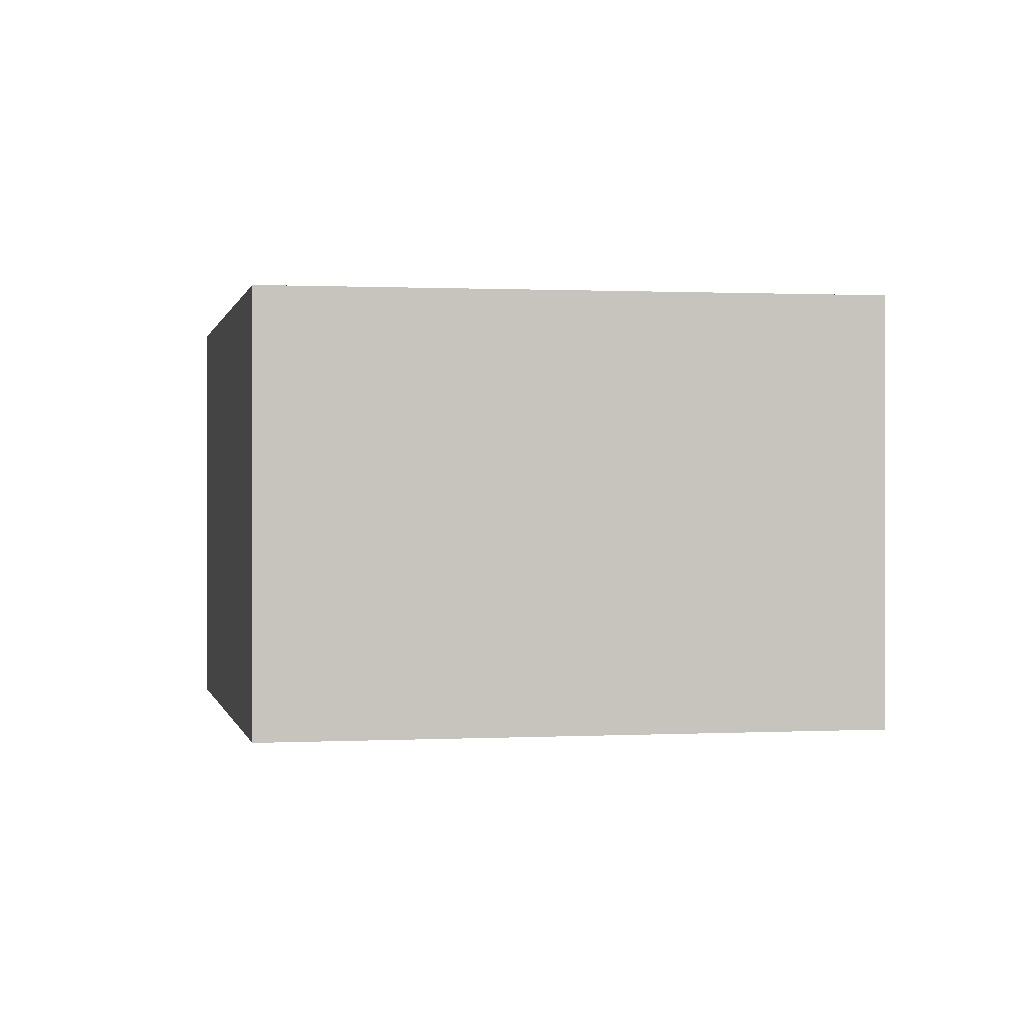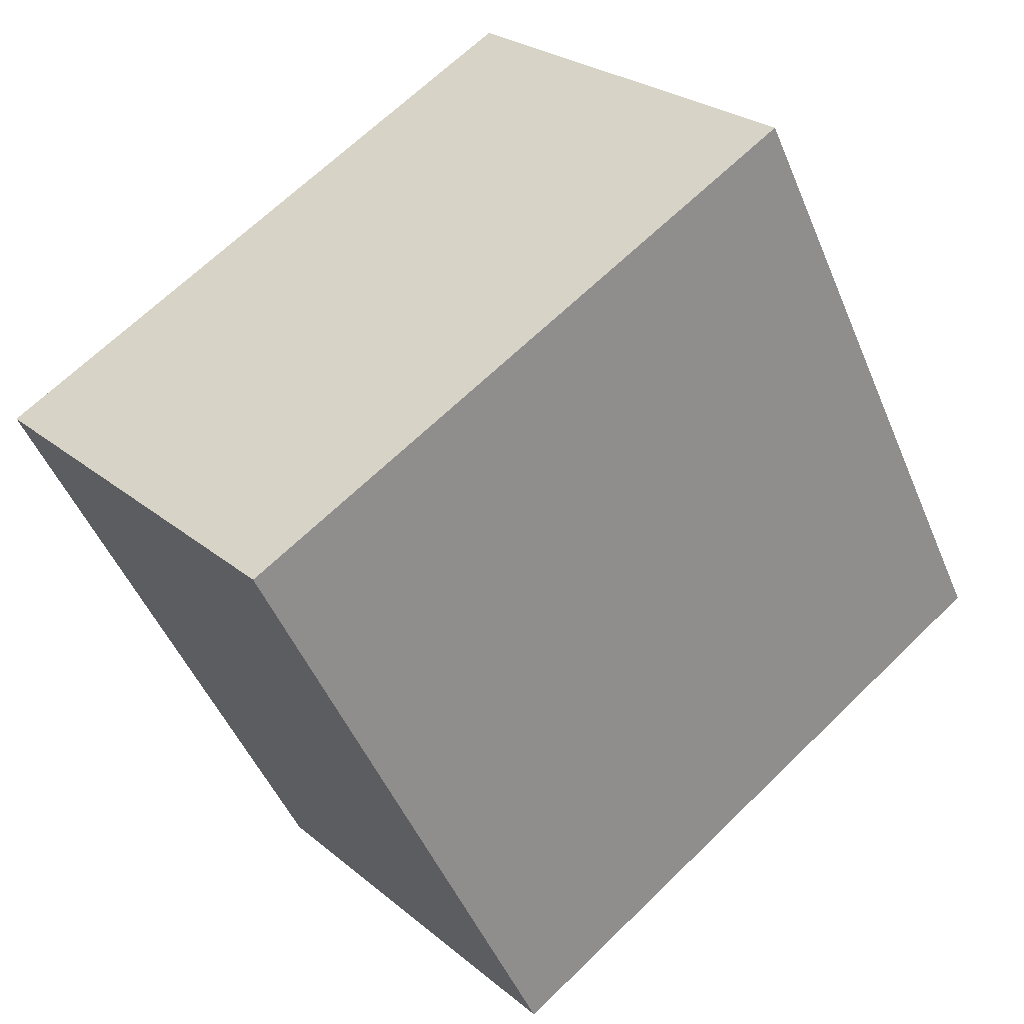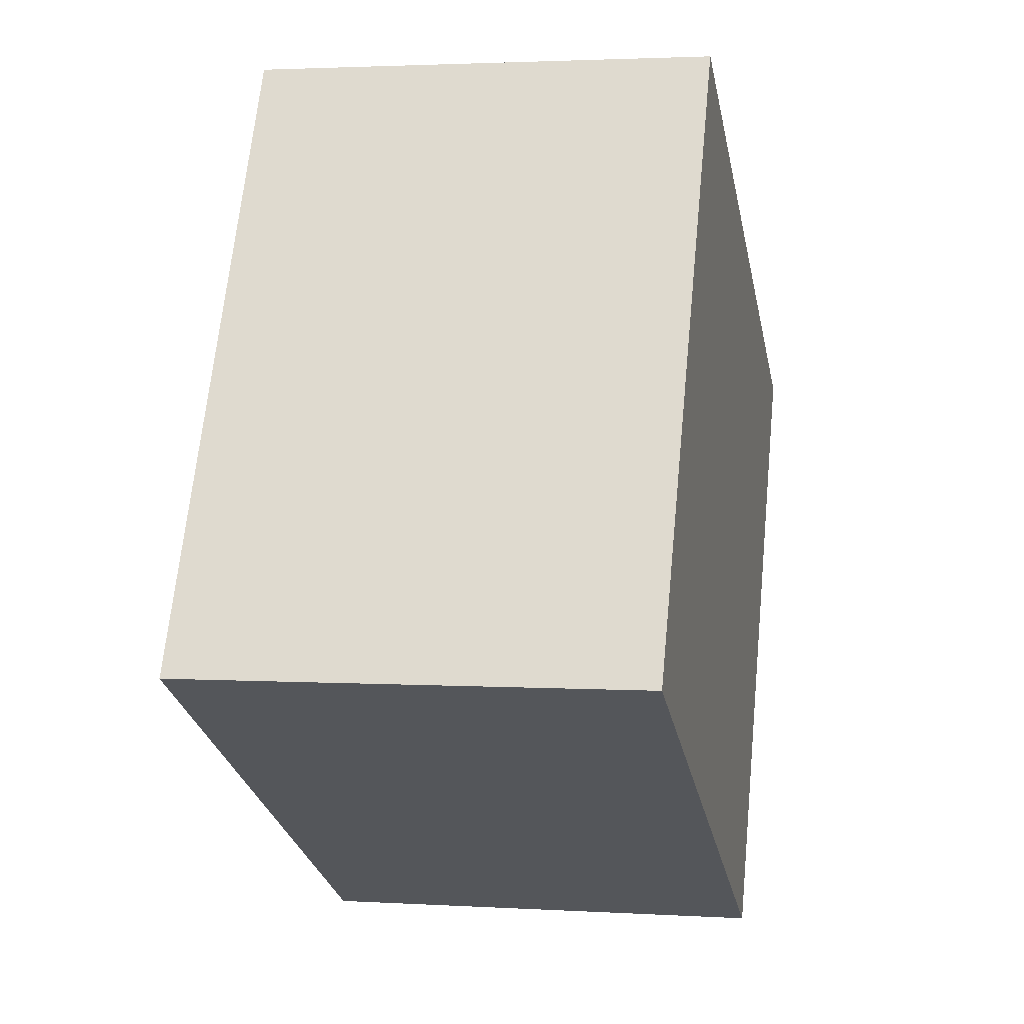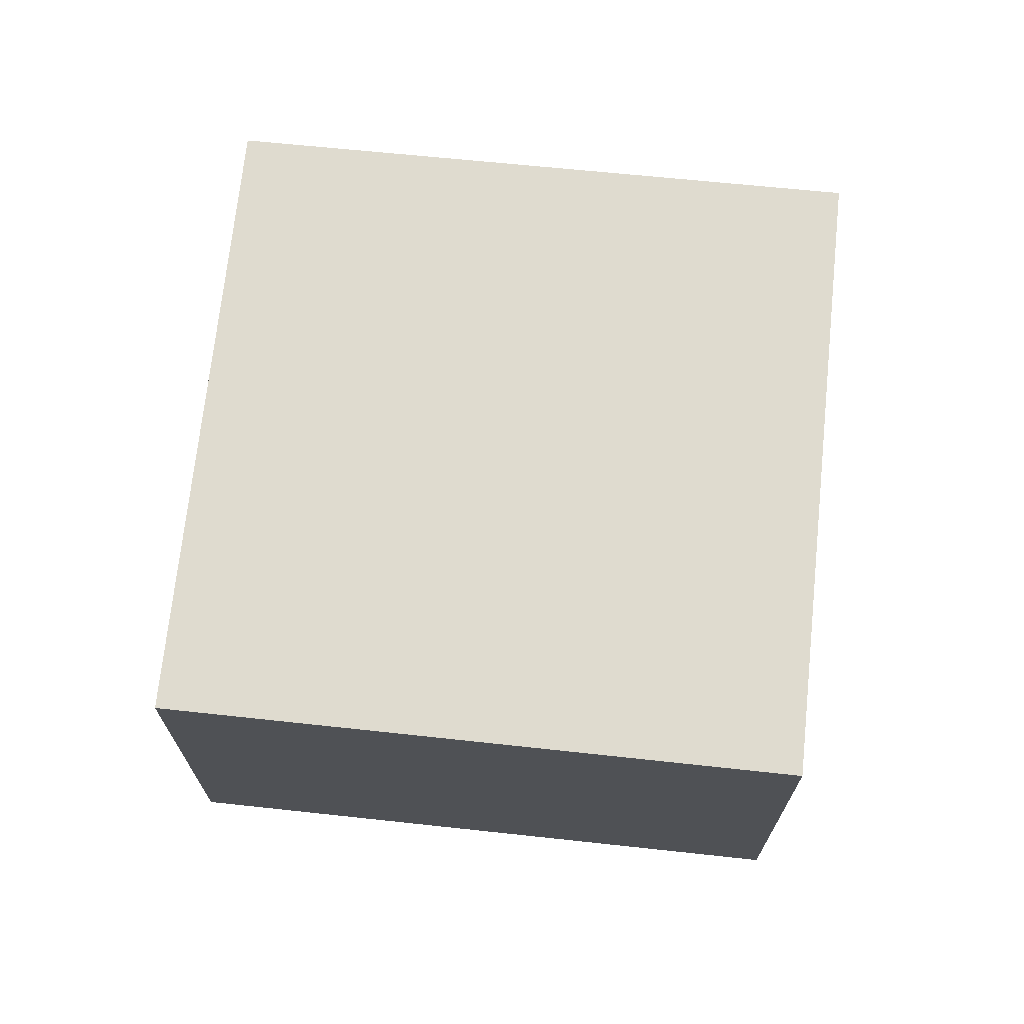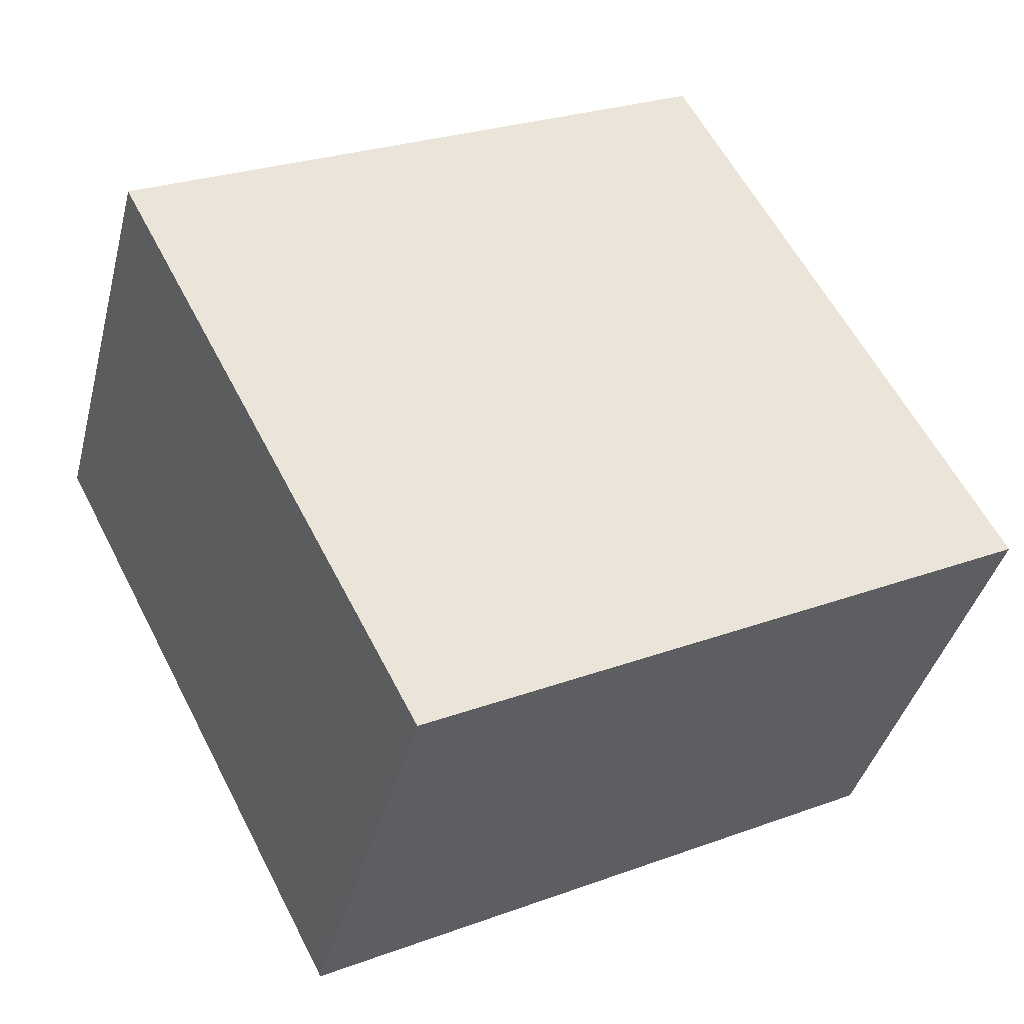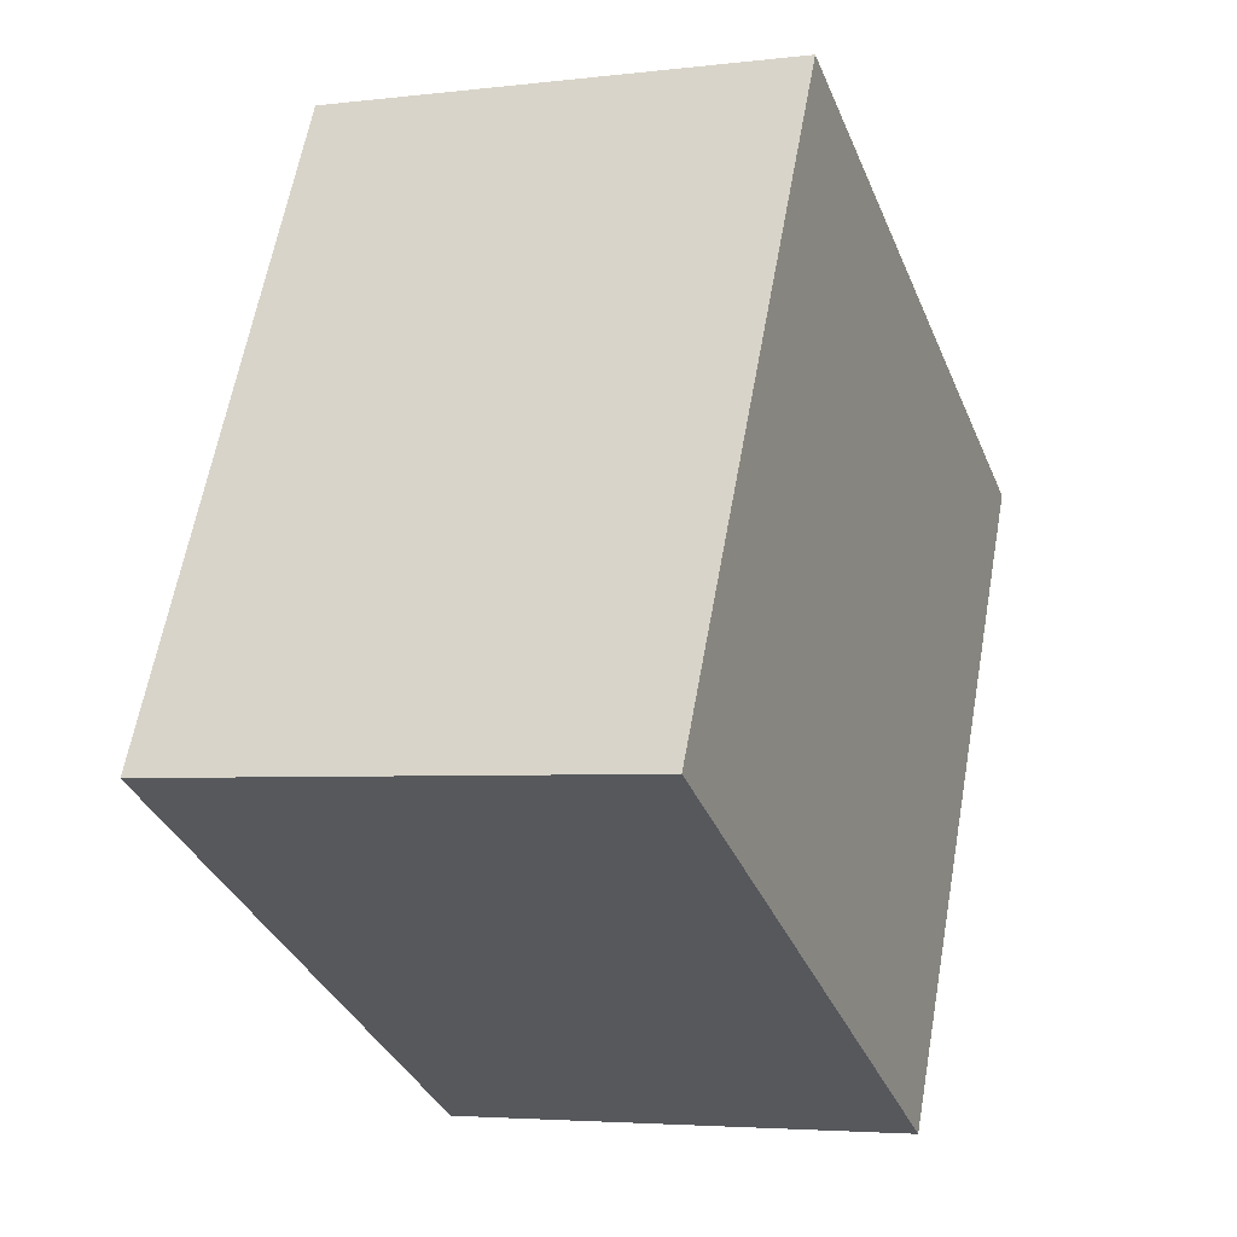
<metadata>
{"format":"obj","ext":"obj","renderer":"f3d","projection":"perspective","resolution":1024,"background":"white","views":[{"elev":0.1,"azim":15.9,"up":"+Z"},{"elev":24.9,"azim":-36.7,"up":"+Y"},{"elev":1.3,"azim":102.1,"up":"+Y"},{"elev":70.3,"azim":-56.5,"up":"+Z"},{"elev":-39.7,"azim":-14.0,"up":"+Y"},{"elev":-3.5,"azim":111.9,"up":"+Y"}]}
</metadata>
<code>
v 8.488e+04 4.467e+05 -0.104
v 8.487e+04 4.467e+05 -0.104
v 8.488e+04 4.467e+05 -0.104
v 8.489e+04 4.467e+05 -0.104
v 8.488e+04 4.467e+05 5.714
v 8.489e+04 4.467e+05 5.746
v 8.488e+04 4.467e+05 5.742
v 8.487e+04 4.467e+05 5.71
f 1 2 3 4
f 5 1 4 6
f 6 4 3 7
f 7 3 2 8
f 8 2 1 5
f 8 5 6 7

</code>
